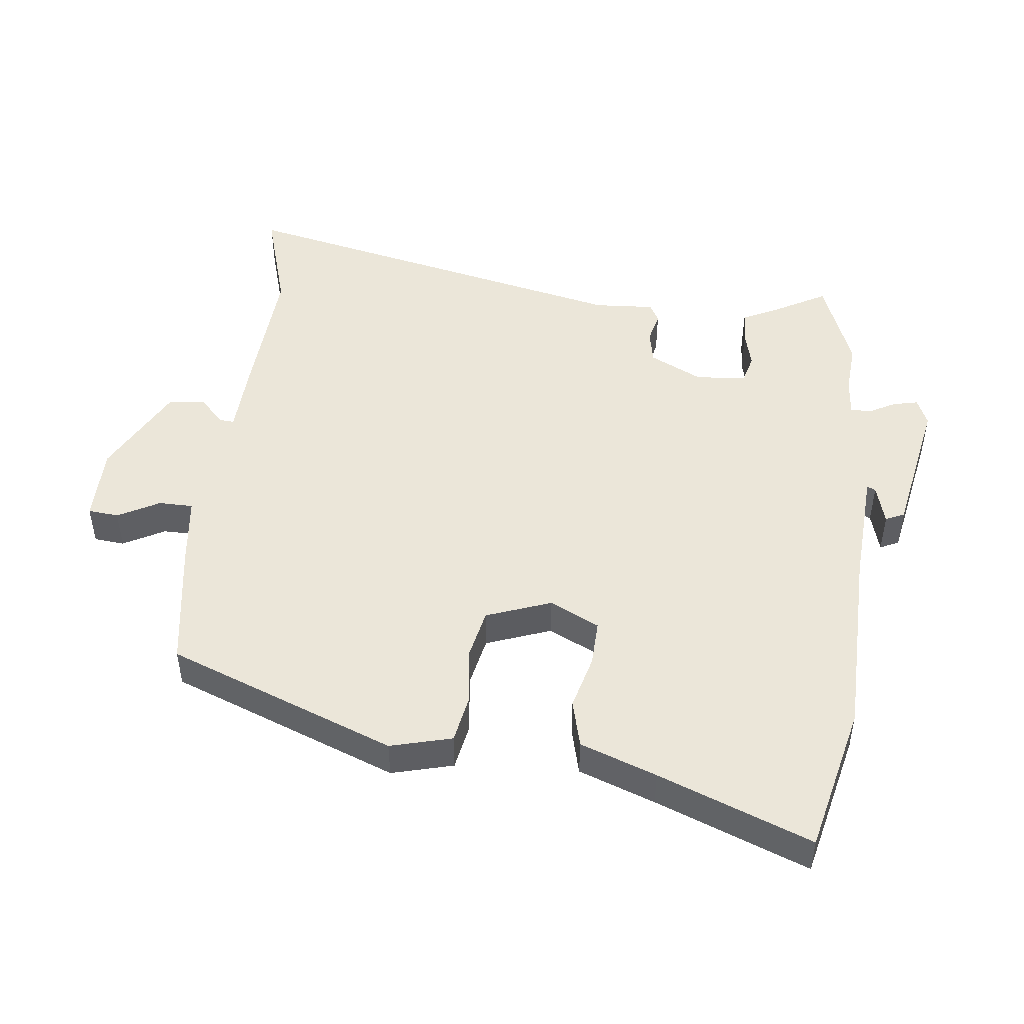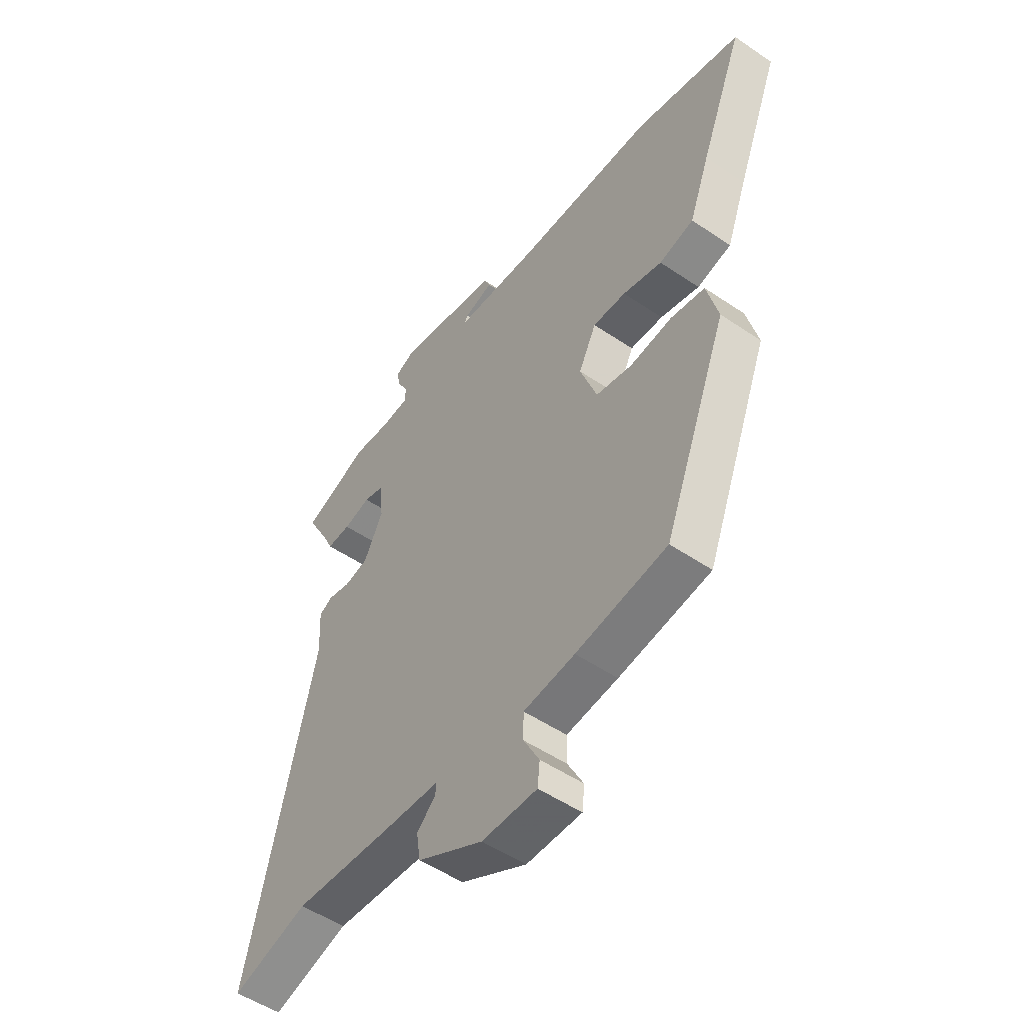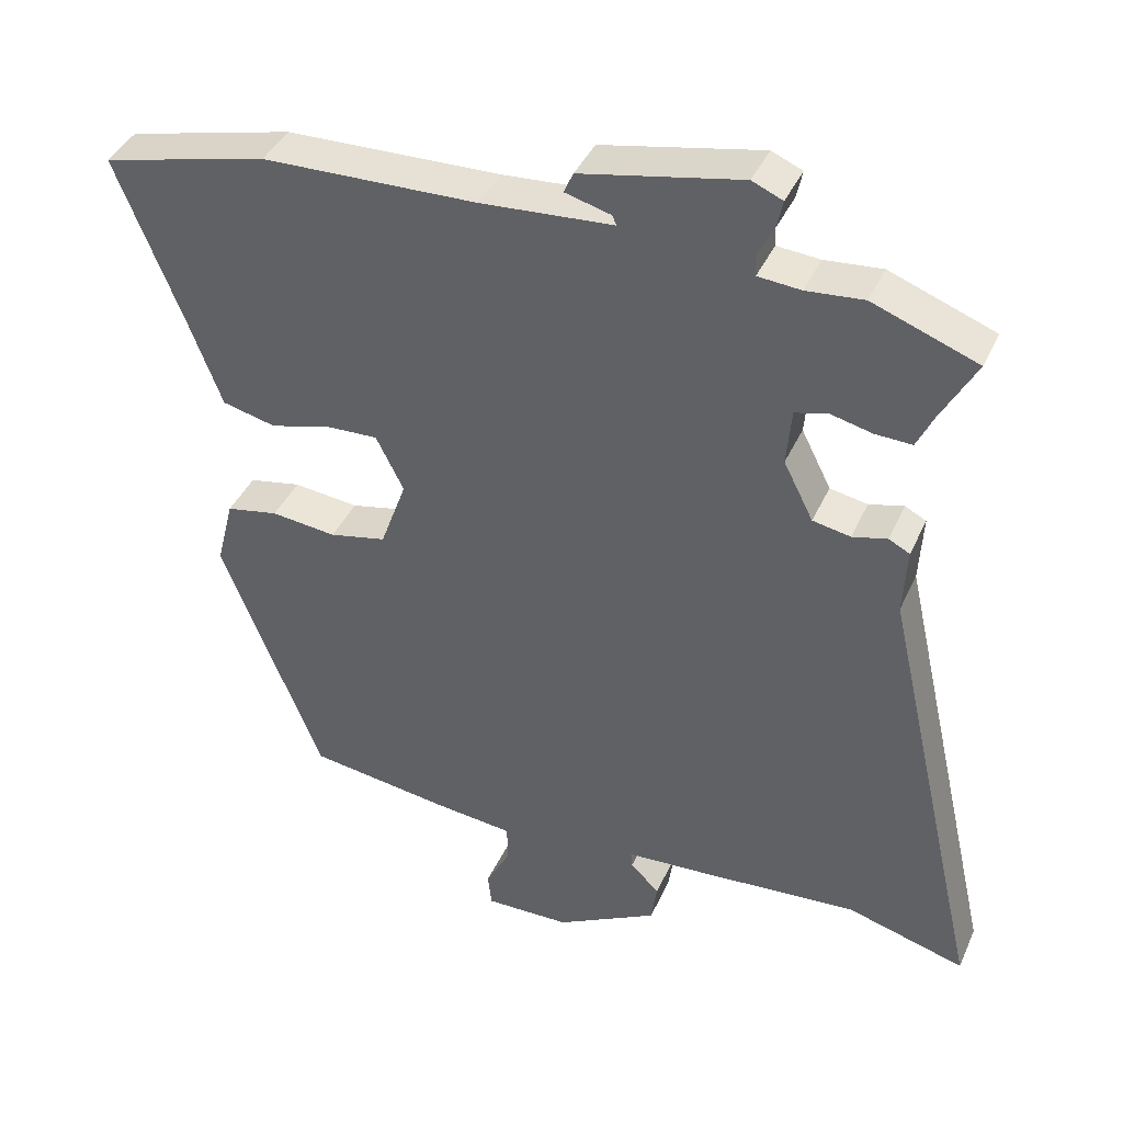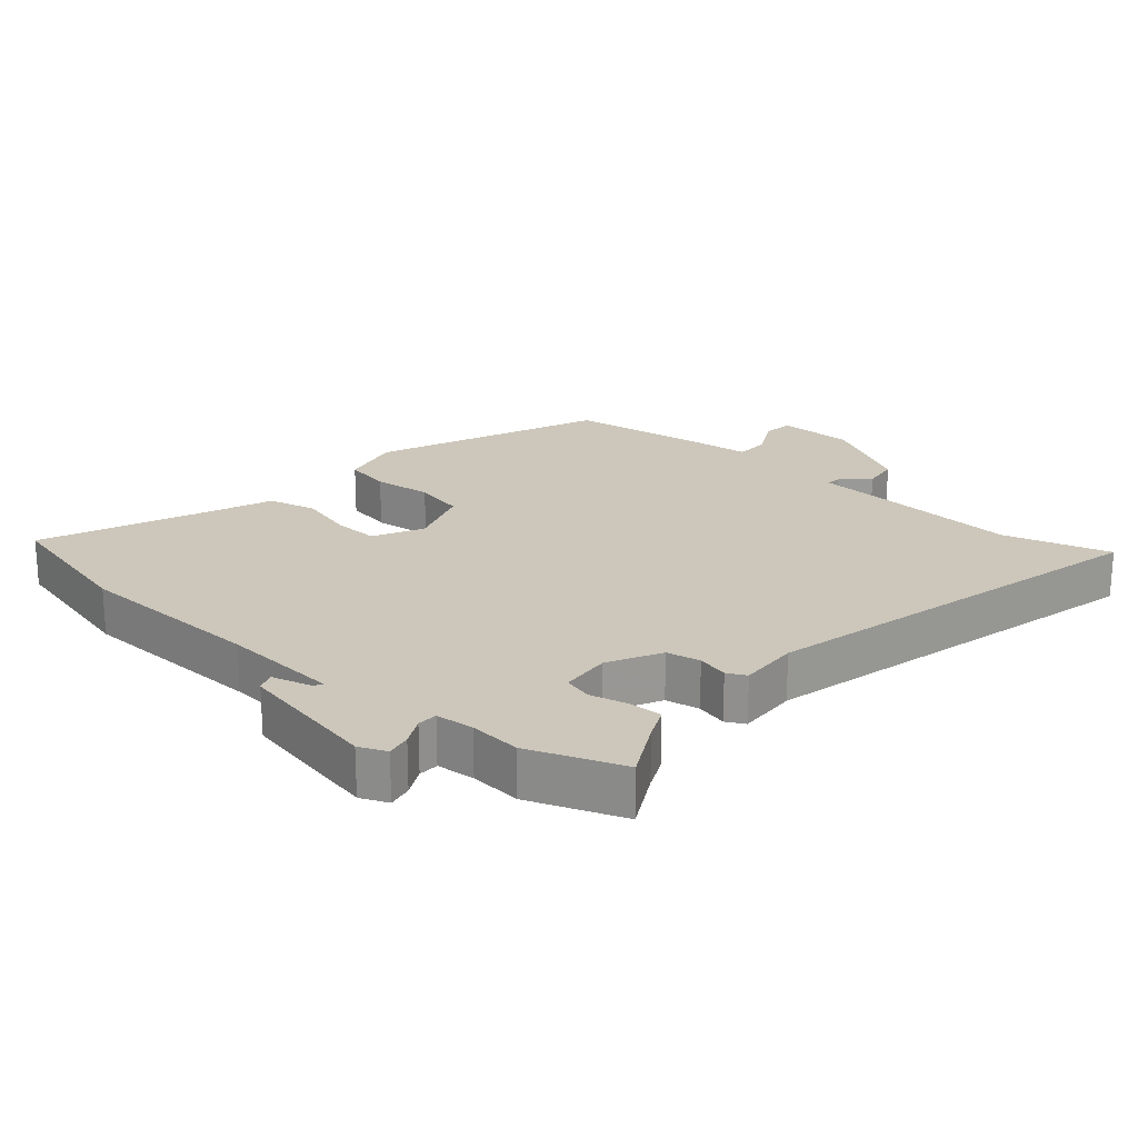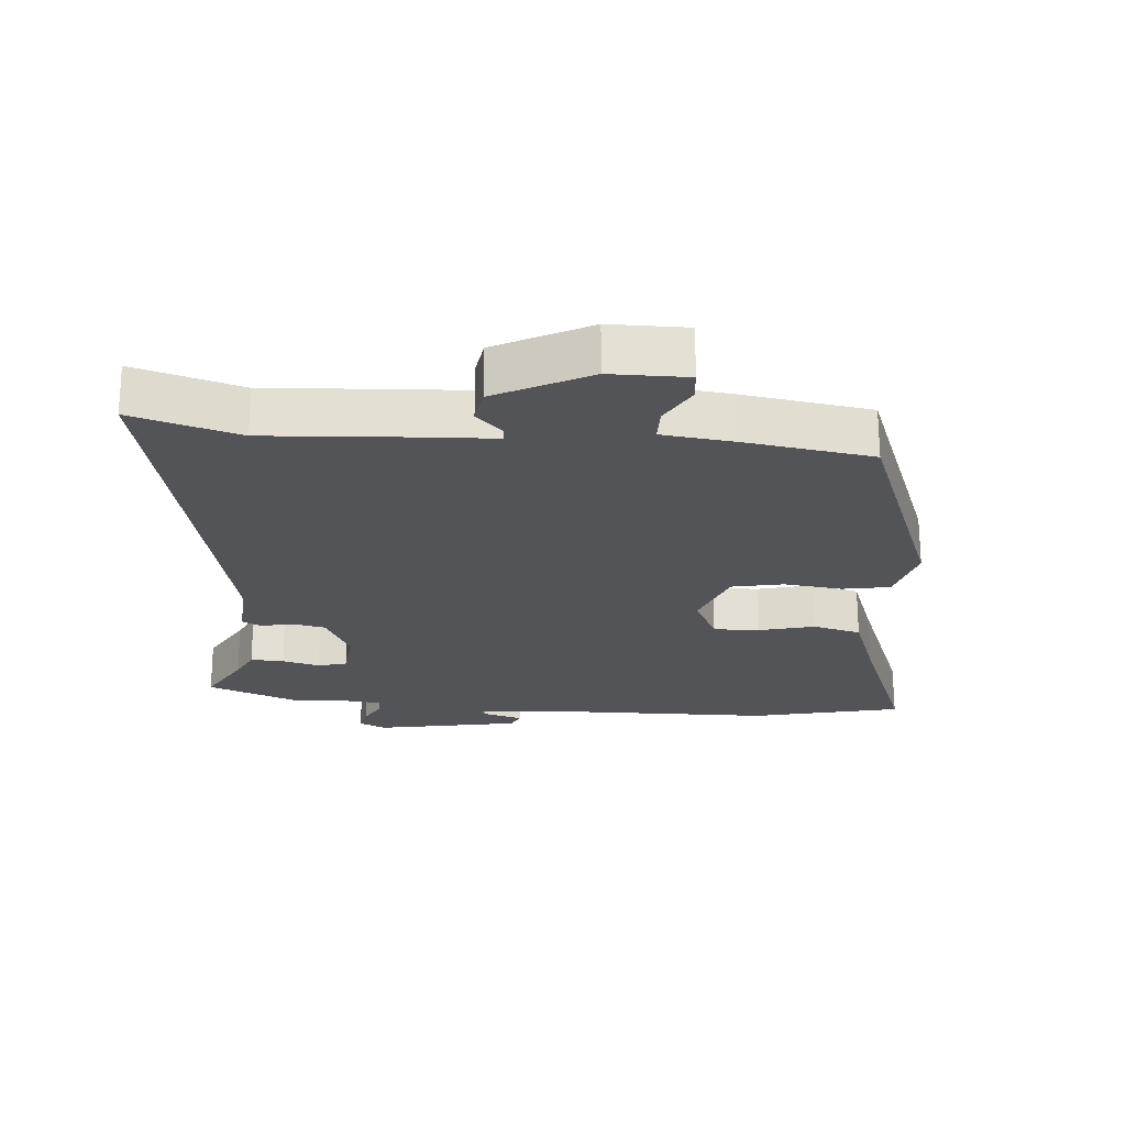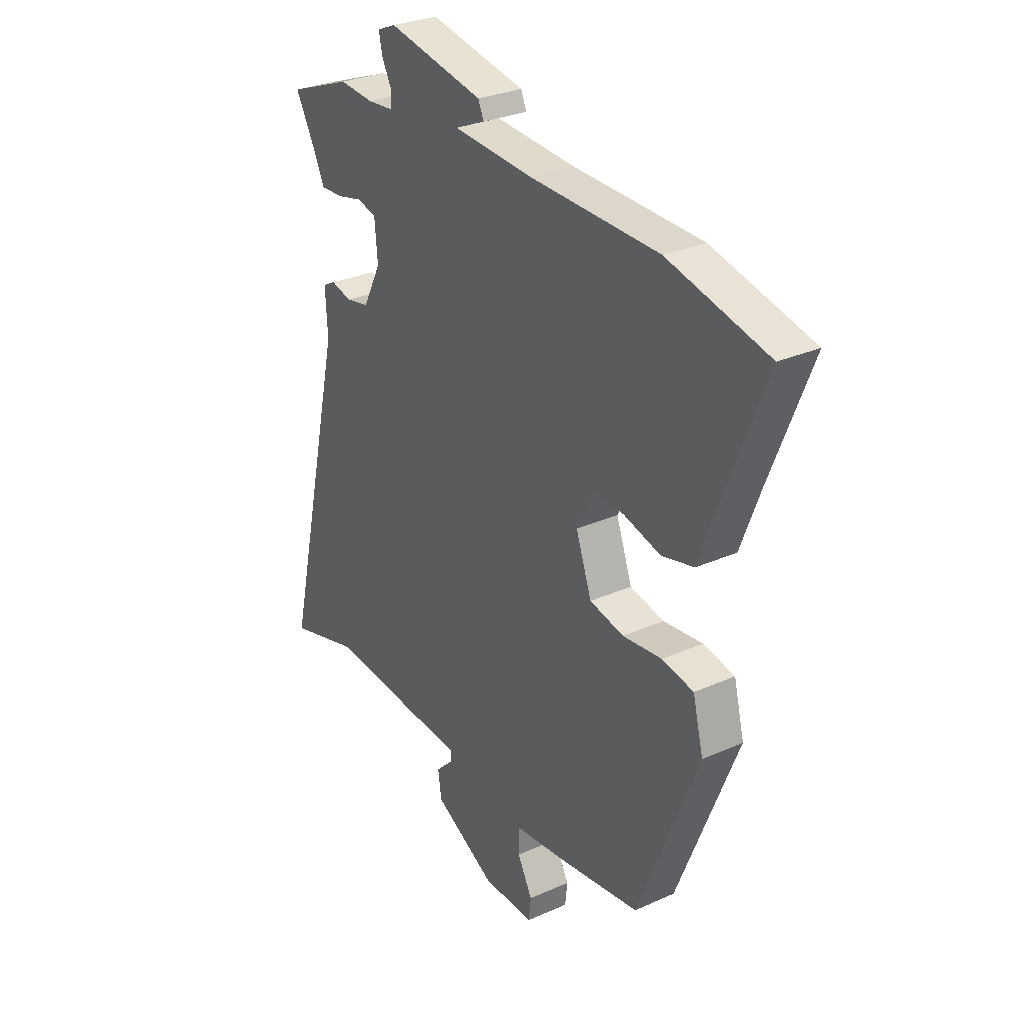
<metadata>
{"format":"obj","ext":"obj","renderer":"f3d","projection":"perspective","resolution":1024,"background":"white","views":[{"elev":48.1,"azim":-84.0,"up":"+Y"},{"elev":-51.9,"azim":-126.3,"up":"+Z"},{"elev":40.3,"azim":22.7,"up":"+Z"},{"elev":21.5,"azim":41.1,"up":"+Y"},{"elev":-23.0,"azim":174.6,"up":"+Y"},{"elev":29.2,"azim":-123.6,"up":"+Z"}]}
</metadata>
<code>
v 0.423 0.07 0.529
v 0.567 0.07 0.475
v 0.519 0.07 0.387
v 0.496 0.07 0.338
v 0.445 0.07 0.34
v 0.387 0.07 0.354
v 0.343 0.07 0.342
v 0.336 0.07 0.264
v 0.377 0.07 0.183
v 0.429 0.07 0.173
v 0.477 0.07 0.185
v 0.506 0.07 0.17
v 0.501 0.07 0.077
v 0.642 0.07 -0.541
v 0.478 0.07 -0.494
v 0.265 0.07 -0.51
v 0.146 0.07 -0.517
v 0.148 0.07 -0.539
v 0.188 0.07 -0.578
v 0.18 0.07 -0.634
v 0.039 0.07 -0.71
v -0.079 0.07 -0.712
v -0.084 0.07 -0.665
v -0.05 0.07 -0.601
v -0.051 0.07 -0.548
v -0.161 0.07 -0.536
v -0.356 0.07 -0.508
v -0.494 0.07 -0.159
v -0.47 0.07 -0.064
v -0.398 0.07 -0.05
v -0.308 0.07 -0.06
v -0.23 0.07 -0.043
v -0.194 0.07 0.057
v -0.232 0.07 0.133
v -0.303 0.07 0.13
v -0.387 0.07 0.107
v -0.461 0.07 0.125
v -0.505 0.07 0.242
v -0.598 0.07 0.476
v -0.369 0.07 0.532
v -0.074 0.07 0.54
v 0.108 0.07 0.553
v 0.102 0.07 0.566
v 0.039 0.07 0.583
v 0.052 0.07 0.612
v 0.272 0.07 0.656
v 0.314 0.07 0.638
v 0.306 0.07 0.6
v 0.284 0.07 0.558
v 0.285 0.07 0.527
v 0.344 0.07 0.522
v 0.423 0 0.529
v 0.567 0 0.475
v 0.519 0 0.387
v 0.496 0 0.338
v 0.445 0 0.34
v 0.387 0 0.354
v 0.343 0 0.342
v 0.336 0 0.264
v 0.377 0 0.183
v 0.429 0 0.173
v 0.477 0 0.185
v 0.506 0 0.17
v 0.501 0 0.077
v 0.642 0 -0.541
v 0.478 0 -0.494
v 0.265 0 -0.51
v 0.146 0 -0.517
v 0.148 0 -0.539
v 0.188 0 -0.578
v 0.18 0 -0.634
v 0.039 0 -0.71
v -0.079 0 -0.712
v -0.084 0 -0.665
v -0.05 0 -0.601
v -0.051 0 -0.548
v -0.161 0 -0.536
v -0.356 0 -0.508
v -0.494 0 -0.159
v -0.47 0 -0.064
v -0.398 0 -0.05
v -0.308 0 -0.06
v -0.23 0 -0.043
v -0.194 0 0.057
v -0.232 0 0.133
v -0.303 0 0.13
v -0.387 0 0.107
v -0.461 0 0.125
v -0.505 0 0.242
v -0.598 0 0.476
v -0.369 0 0.532
v -0.074 0 0.54
v 0.108 0 0.553
v 0.102 0 0.566
v 0.039 0 0.583
v 0.052 0 0.612
v 0.272 0 0.656
v 0.314 0 0.638
v 0.306 0 0.6
v 0.284 0 0.558
v 0.285 0 0.527
v 0.344 0 0.522
f 46 47 48 49
f 46 49 50
f 43 44 45 46
f 42 43 46 50
f 41 42 50
f 38 39 40 41
f 38 41 50 51
f 35 36 37 38
f 34 35 38 51
f 28 29 30 31
f 28 31 32
f 25 26 27 28
f 25 28 32
f 21 22 23 24
f 21 24 25
f 18 19 20 21
f 17 18 21 25
f 15 16 17
f 13 14 15
f 13 15 17
f 10 11 12 13
f 9 10 13 17
f 8 9 17 25
f 3 4 5 6
f 1 2 3 6
f 1 6 7
f 33 34 51 1
f 7 8 25 32
f 1 7 32 33
f 100 99 98 97
f 101 100 97
f 97 96 95 94
f 101 97 94 93
f 101 93 92
f 92 91 90 89
f 102 101 92 89
f 89 88 87 86
f 102 89 86 85
f 82 81 80 79
f 83 82 79
f 79 78 77 76
f 83 79 76
f 75 74 73 72
f 76 75 72
f 72 71 70 69
f 76 72 69 68
f 68 67 66
f 66 65 64
f 68 66 64
f 64 63 62 61
f 68 64 61 60
f 76 68 60 59
f 57 56 55 54
f 57 54 53 52
f 58 57 52
f 52 102 85 84
f 83 76 59 58
f 84 83 58 52
f 1 52 53 2
f 2 53 54 3
f 3 54 55 4
f 4 55 56 5
f 5 56 57 6
f 6 57 58 7
f 7 58 59 8
f 8 59 60 9
f 9 60 61 10
f 10 61 62 11
f 11 62 63 12
f 12 63 64 13
f 13 64 65 14
f 14 65 66 15
f 15 66 67 16
f 16 67 68 17
f 17 68 69 18
f 18 69 70 19
f 19 70 71 20
f 20 71 72 21
f 21 72 73 22
f 22 73 74 23
f 23 74 75 24
f 24 75 76 25
f 25 76 77 26
f 26 77 78 27
f 27 78 79 28
f 28 79 80 29
f 29 80 81 30
f 30 81 82 31
f 31 82 83 32
f 32 83 84 33
f 33 84 85 34
f 34 85 86 35
f 35 86 87 36
f 36 87 88 37
f 37 88 89 38
f 38 89 90 39
f 39 90 91 40
f 40 91 92 41
f 41 92 93 42
f 42 93 94 43
f 43 94 95 44
f 44 95 96 45
f 45 96 97 46
f 46 97 98 47
f 47 98 99 48
f 48 99 100 49
f 49 100 101 50
f 50 101 102 51
f 51 102 52 1

</code>
